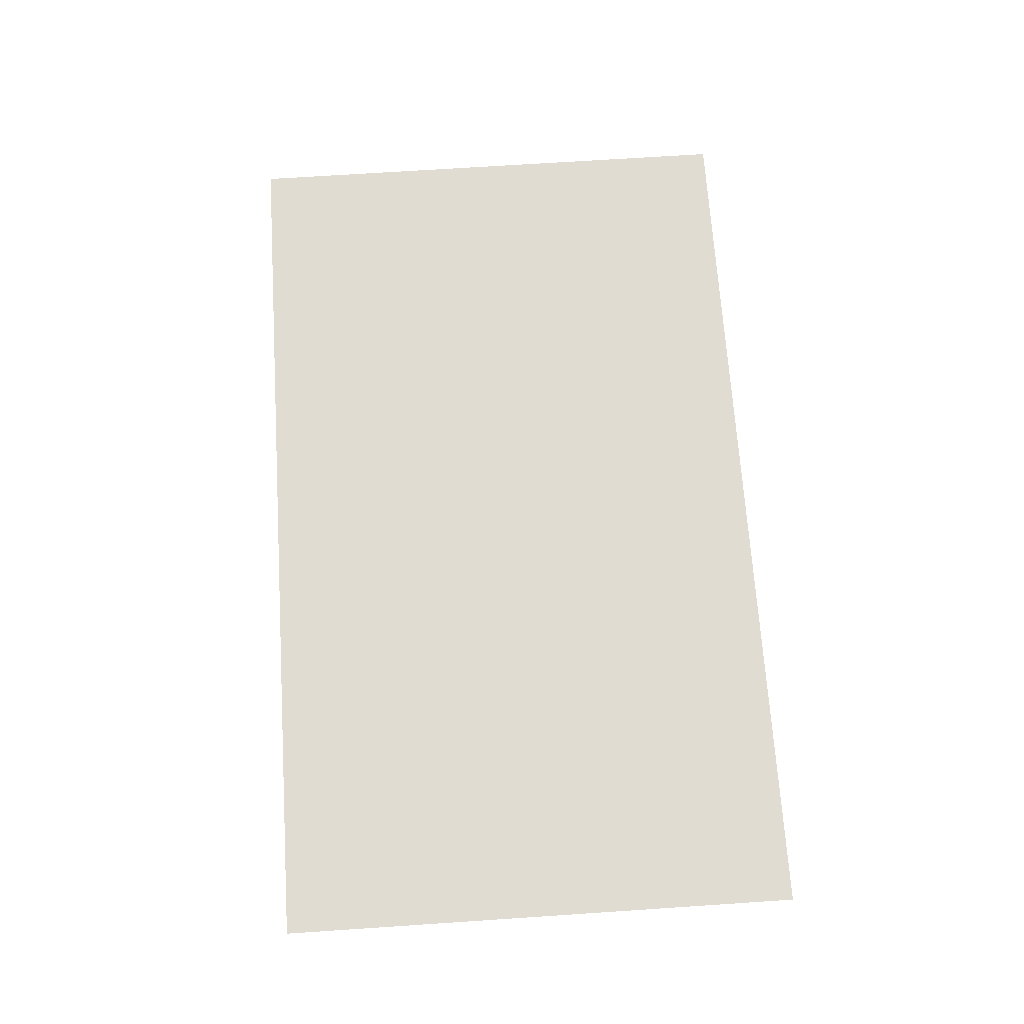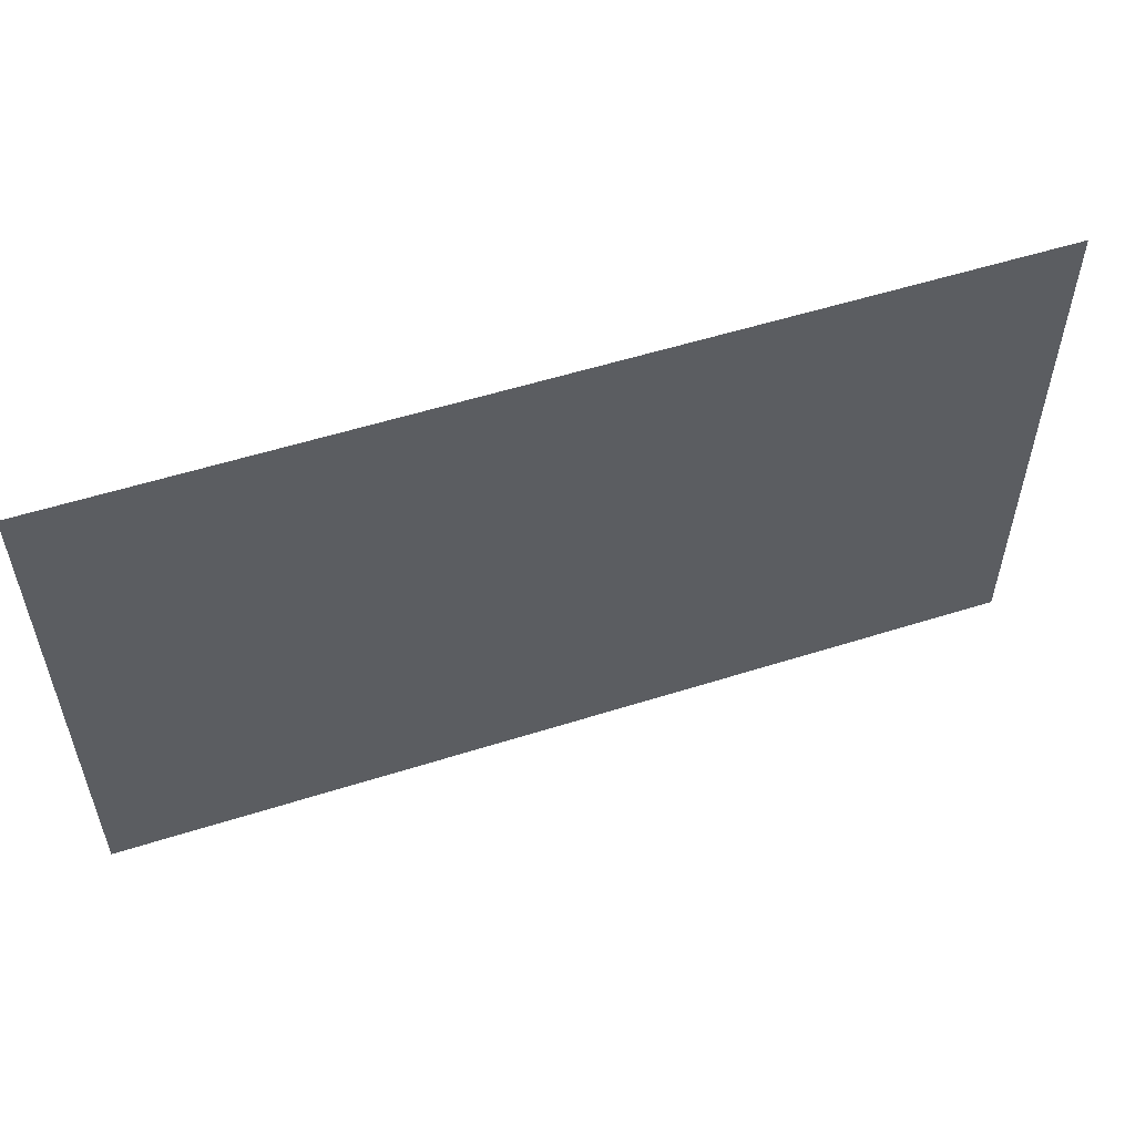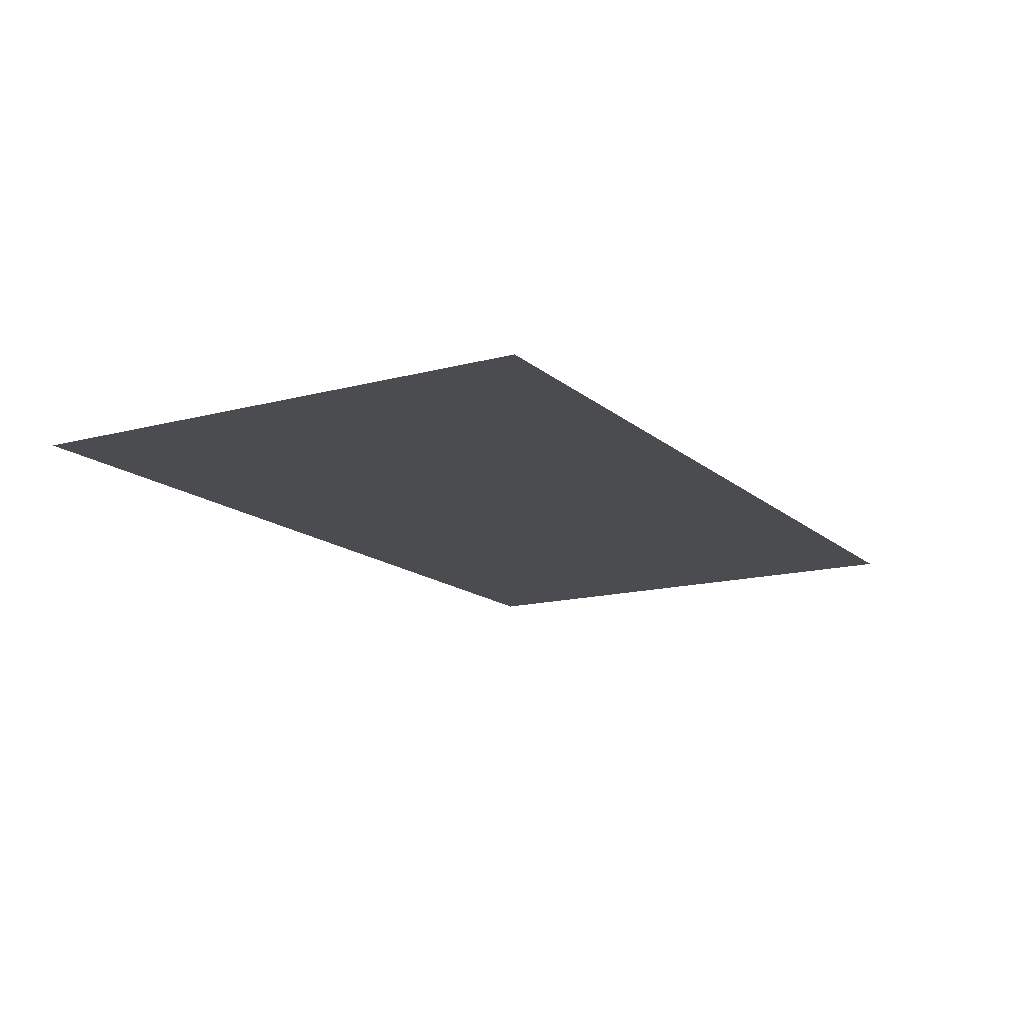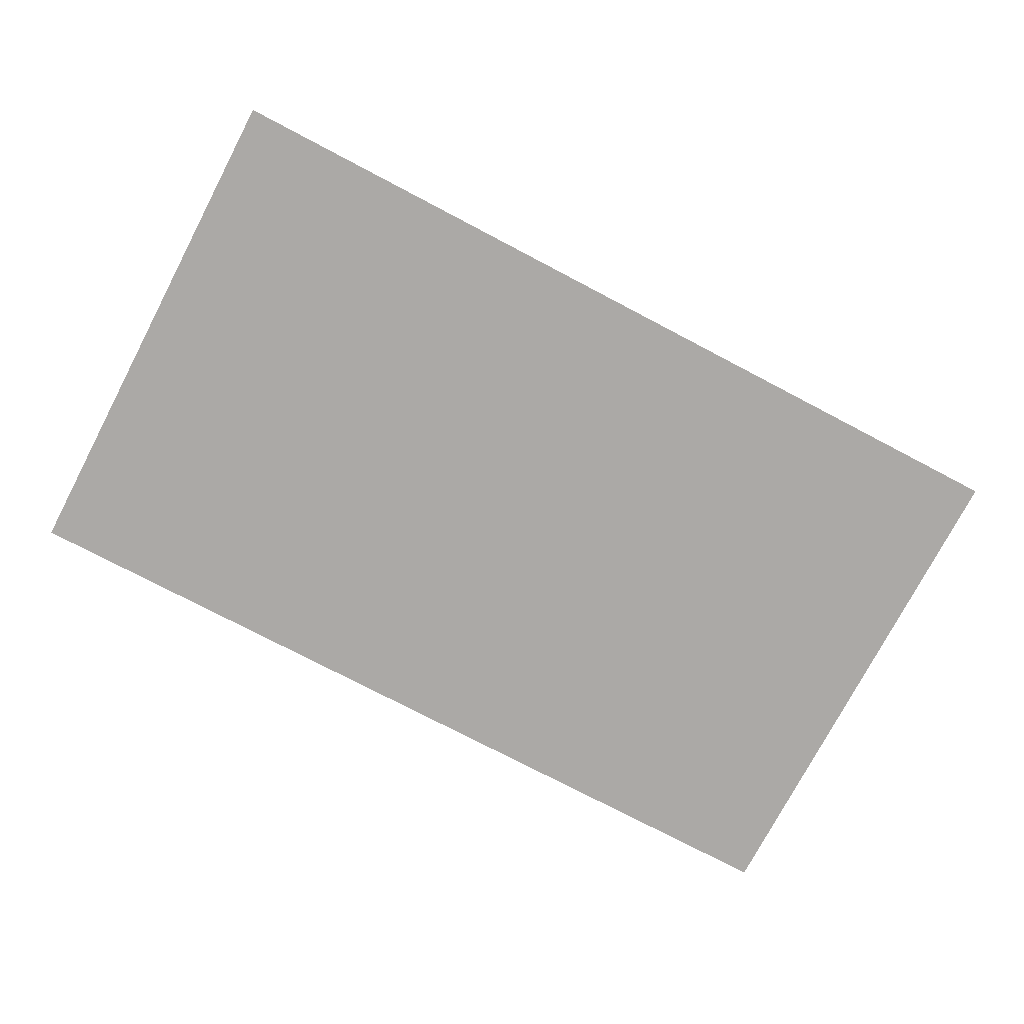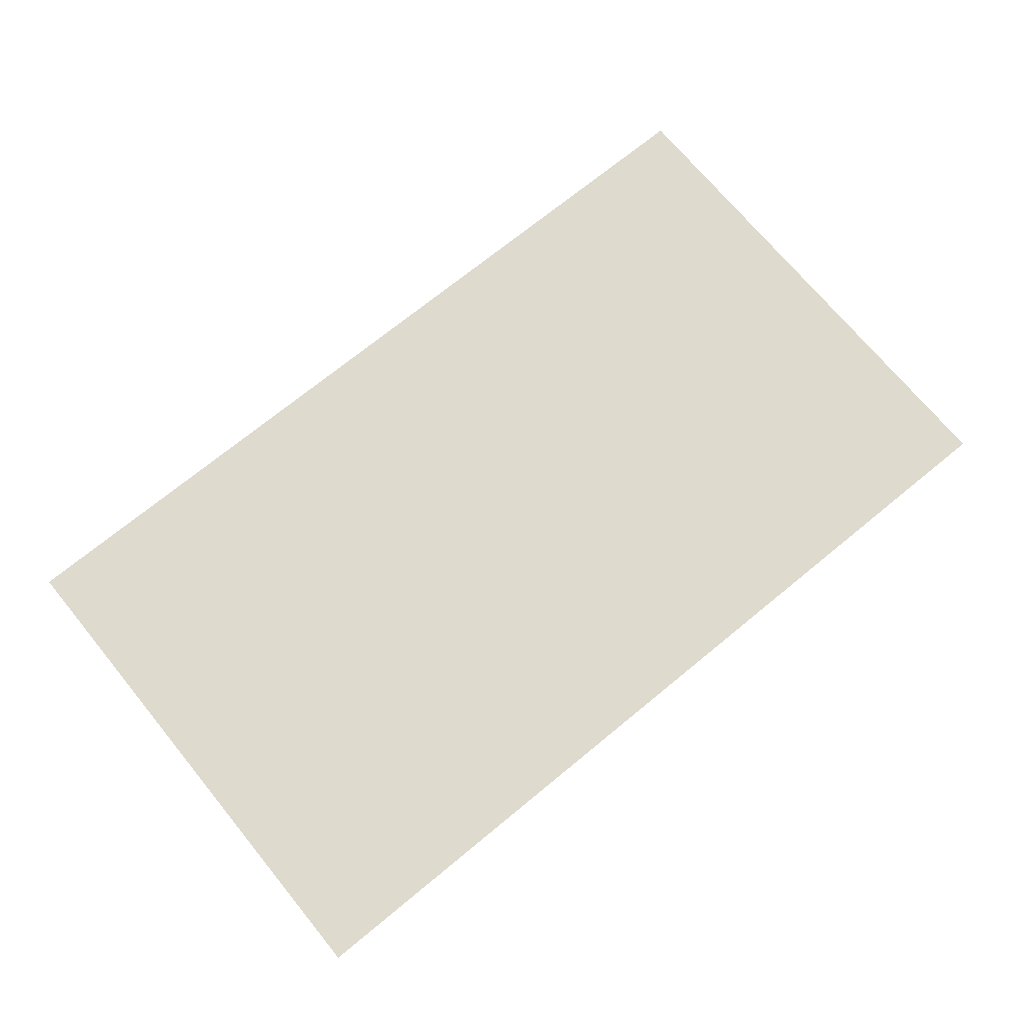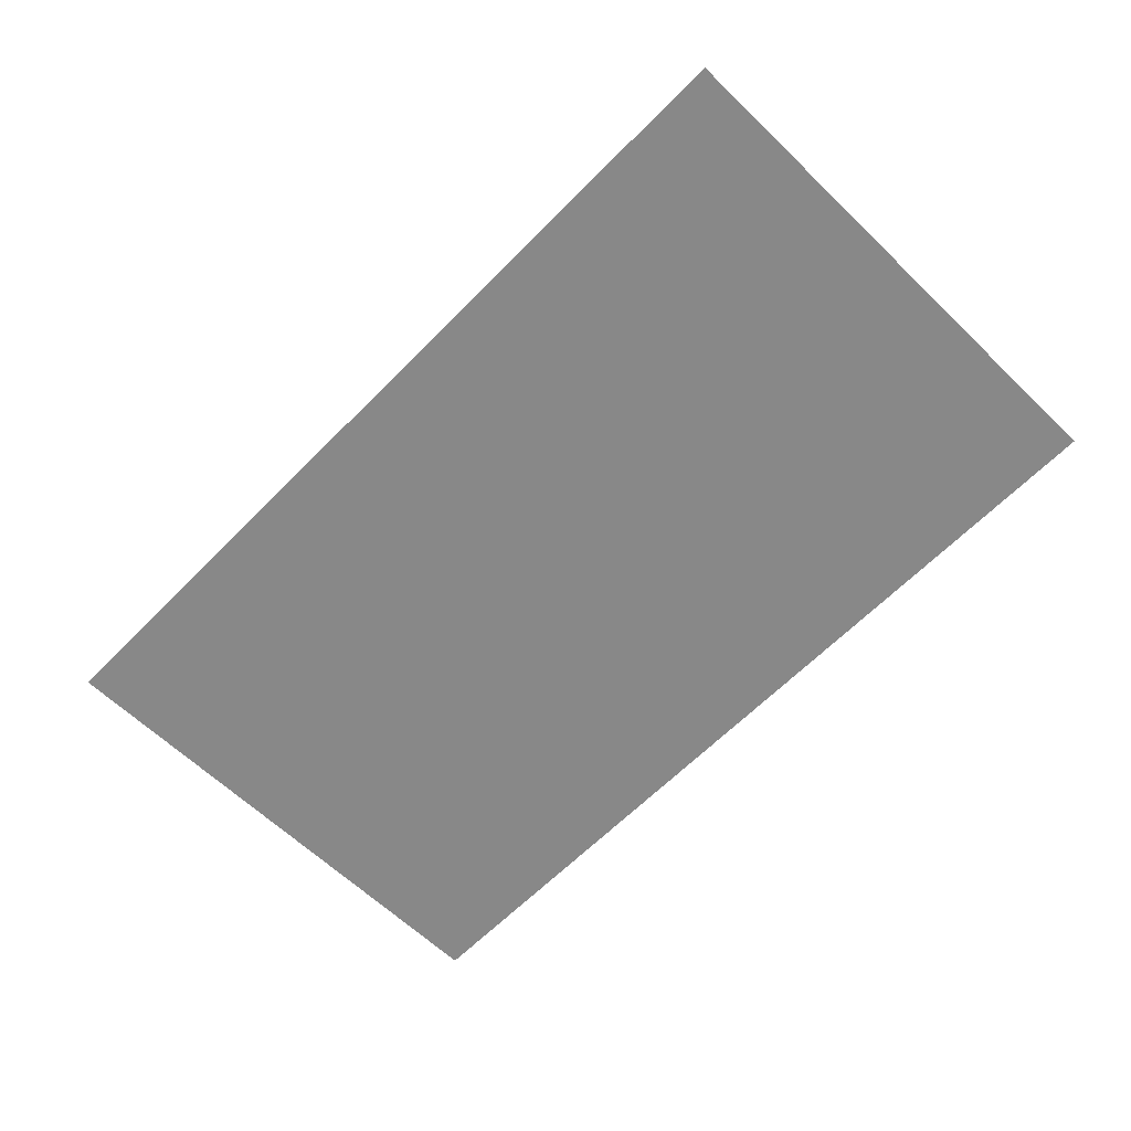
<metadata>
{"format":"obj","ext":"obj","renderer":"f3d","projection":"perspective","resolution":1024,"background":"white","views":[{"elev":69.3,"azim":-93.8,"up":"+Z"},{"elev":54.9,"azim":-18.5,"up":"+Y"},{"elev":-14.8,"azim":-59.9,"up":"+Z"},{"elev":-75.6,"azim":152.3,"up":"+Z"},{"elev":71.3,"azim":140.6,"up":"+Z"},{"elev":-62.7,"azim":45.7,"up":"+Z"}]}
</metadata>
<code>
v 139.8 131 -976.5
v 146.4 131 -976.5
v 146.4 131 -895.1
v 139.8 131 -895.1
v 146.4 177.5 -895.1
v 146.4 177.5 -976.5
v 139.8 177.5 -976.5
v 139.8 177.5 -895.1
v 146.4 172.9 -895.1
v 139.8 172.9 -895.1
v 229.7 131 -976.5
v 229.7 172.9 -976.5
v 229.7 172.9 -895.1
v 229.7 131 -895.1
v 218 131 -976.5
v 218 172.9 -976.5
v 139.8 172.9 -976.5
v 218 131 -895.1
v 218 177.5 -895.1
v 218 177.5 -976.5
v 218 131 -896.5
v 218 172.9 -896.5
v 146.4 172.9 -896.5
v 146.4 131 -896.5
v 146.4 172.9 -976.5
v 229.7 177.5 -976.5
v 229.7 177.5 -895.1
v 218 172.9 -895.1
f 21 22 23
f 23 24 21

</code>
